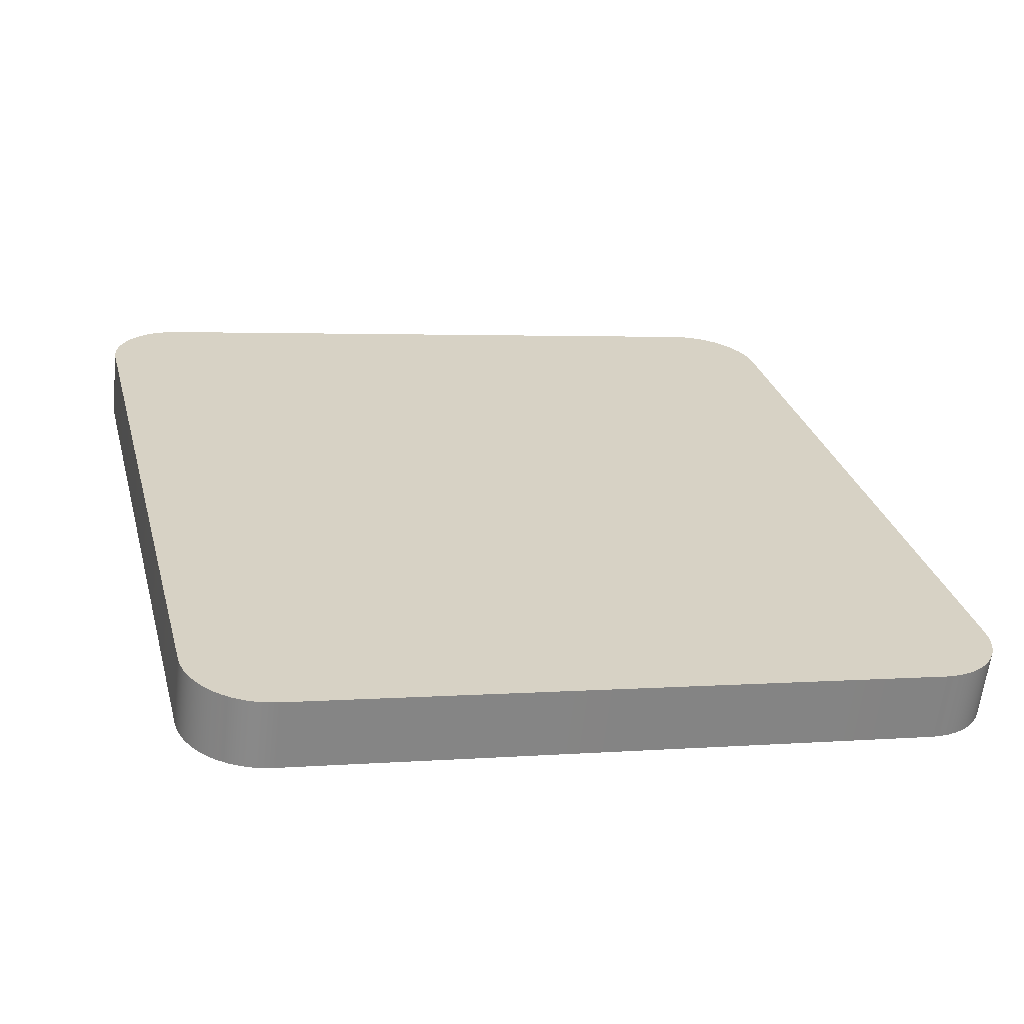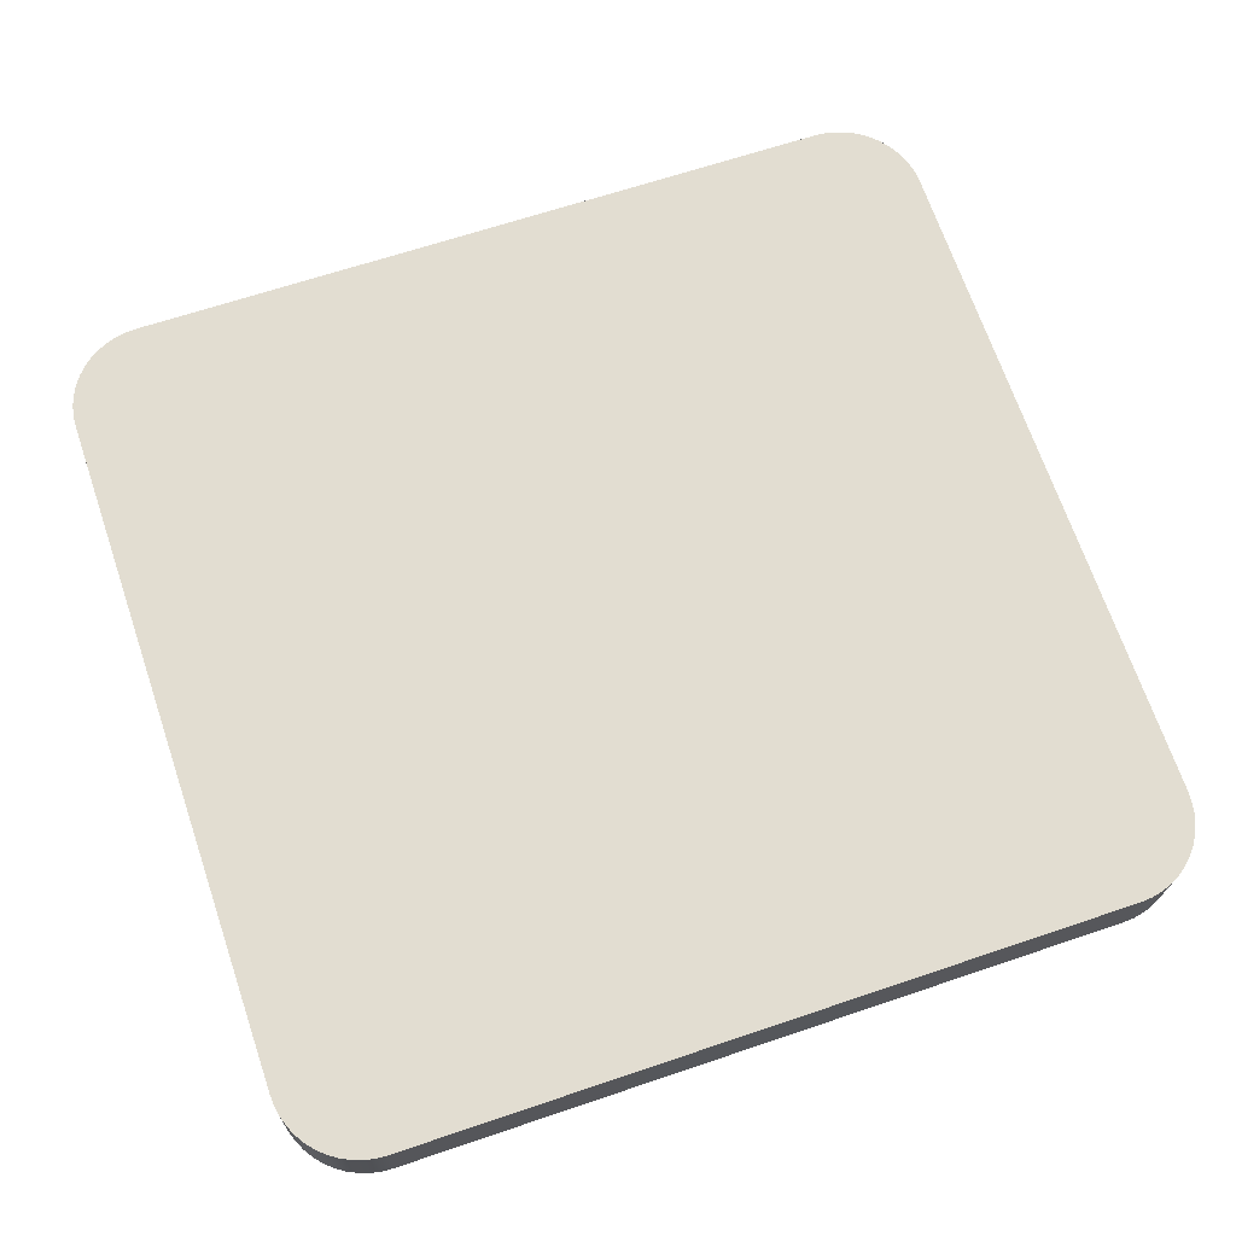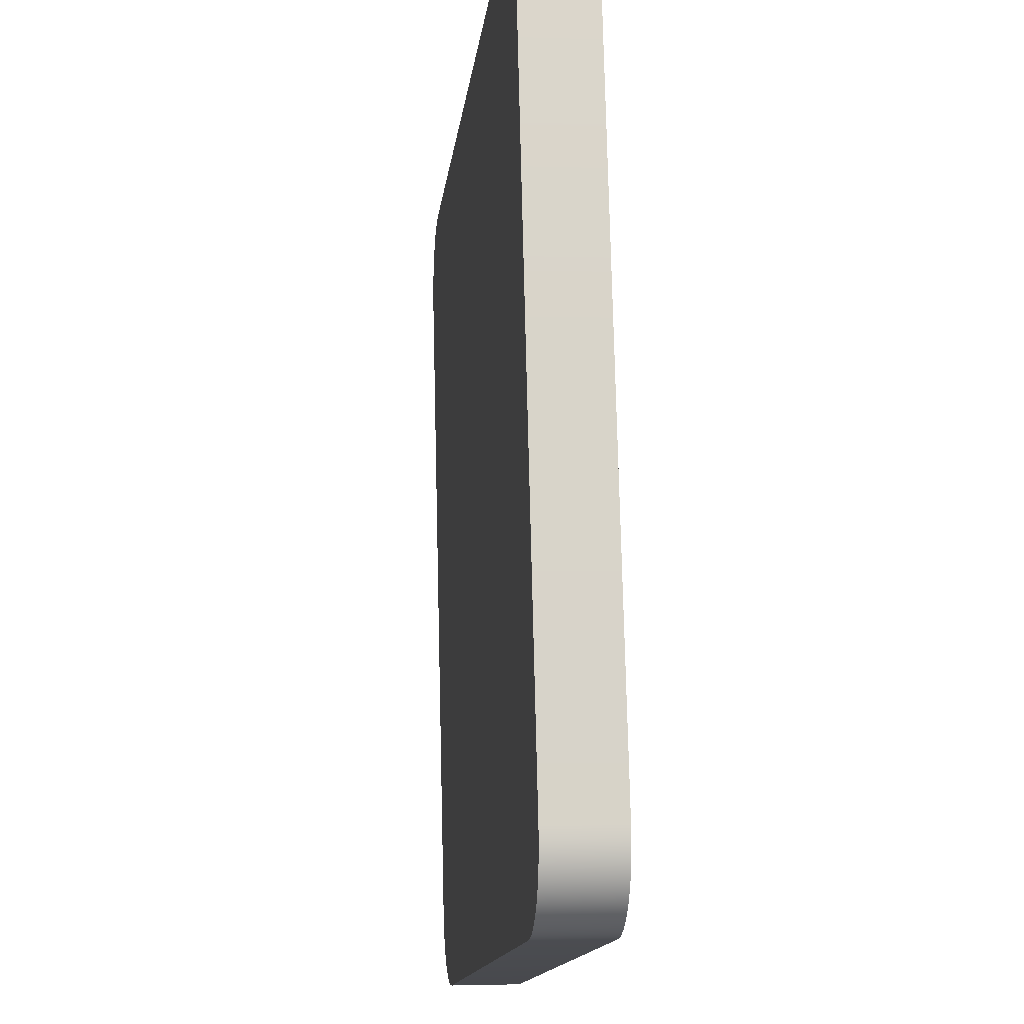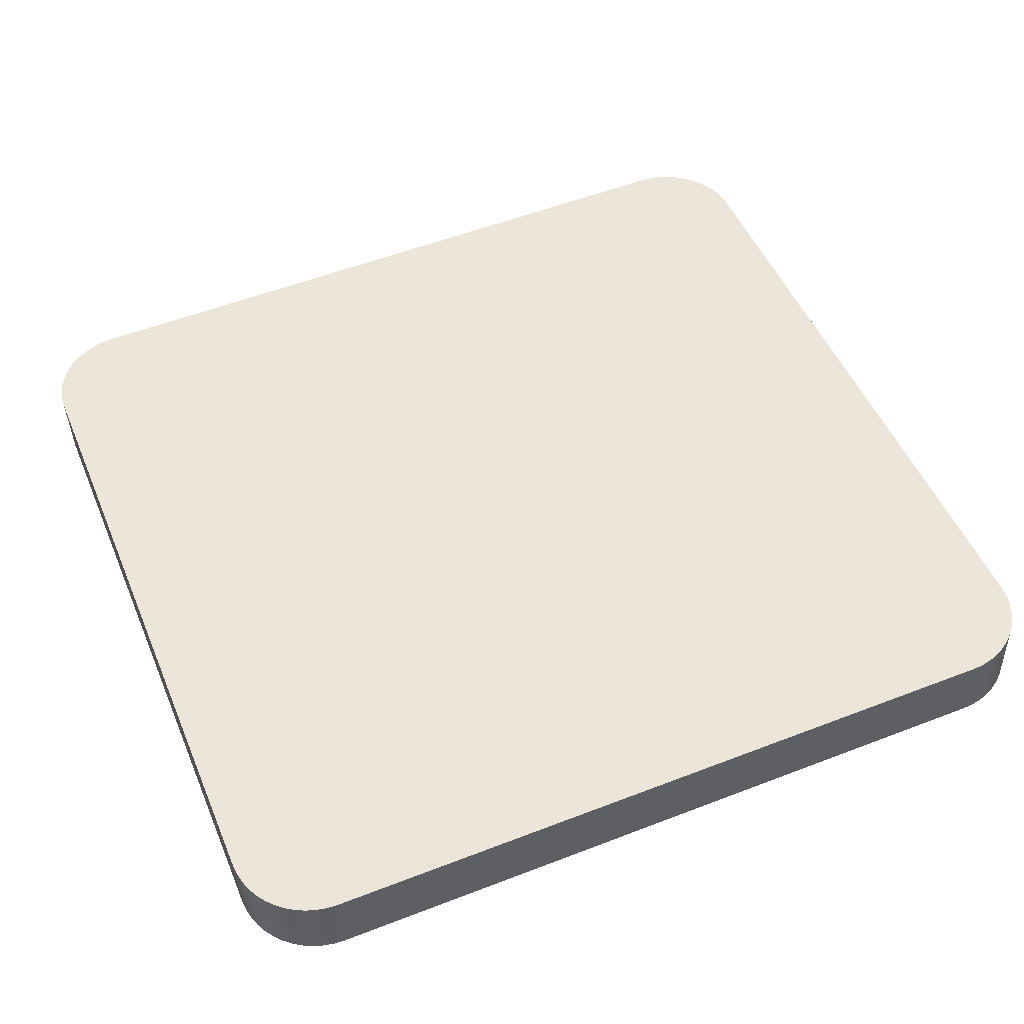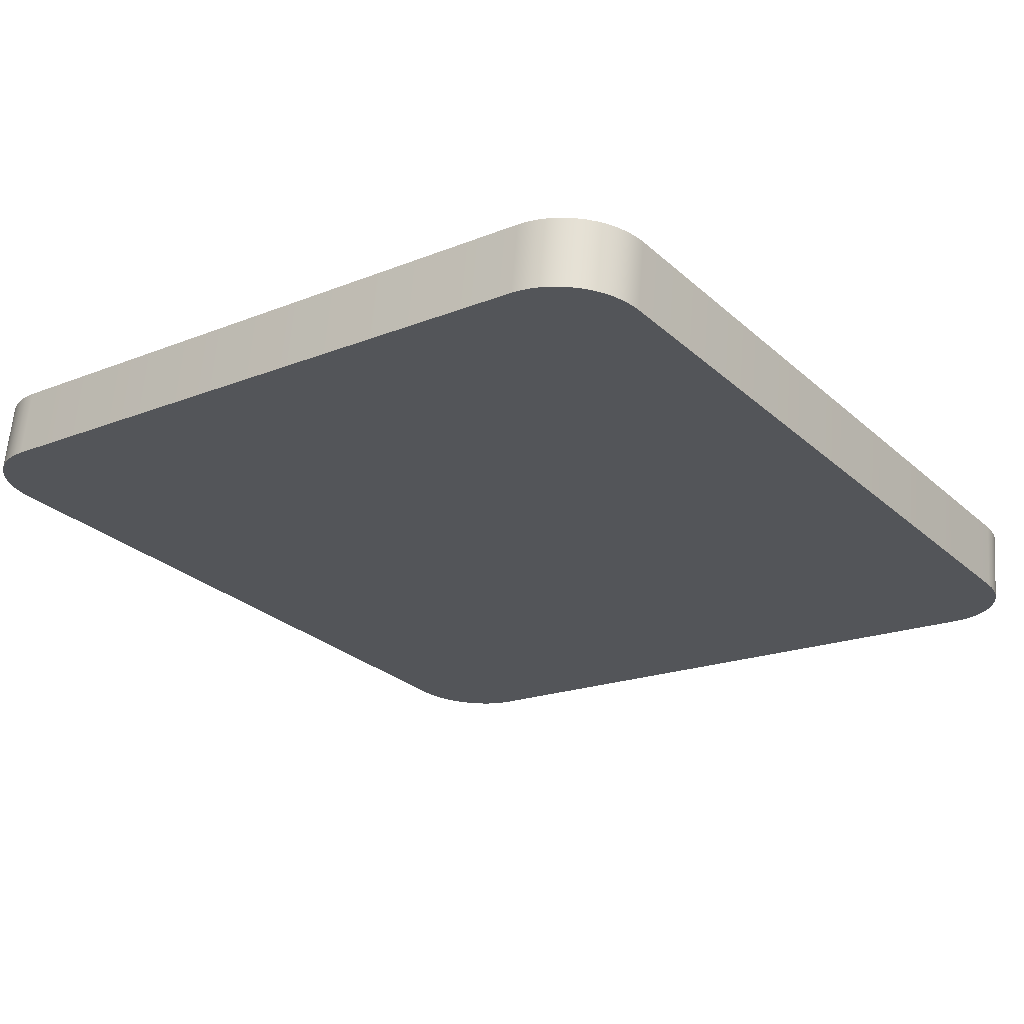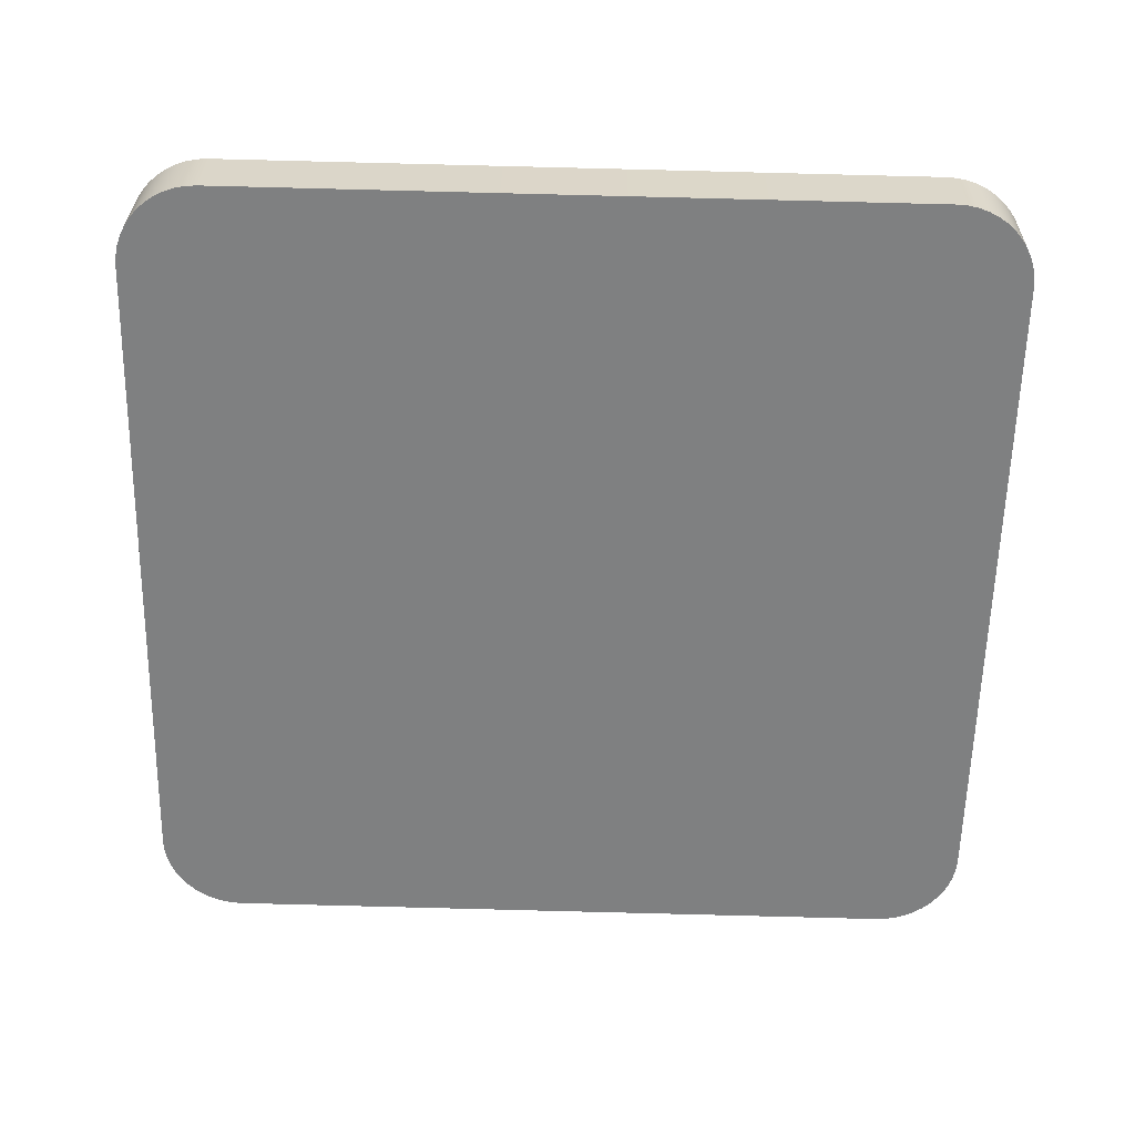
<metadata>
{"format":"obj","ext":"obj","renderer":"f3d","projection":"perspective","resolution":1024,"background":"white","views":[{"elev":27.7,"azim":-104.3,"up":"+Y"},{"elev":62.3,"azim":-18.9,"up":"+Y"},{"elev":76.1,"azim":-90.5,"up":"+Z"},{"elev":56.7,"azim":157.7,"up":"+Y"},{"elev":-29.3,"azim":-52.6,"up":"+Y"},{"elev":-53.5,"azim":178.8,"up":"+Y"}]}
</metadata>
<code>
o mesh84/mesh84-geometry#mesh84-geometry
v 0.5467 -0.2273 0.3251
v 0.5457 -0.2352 0.324
v 0.5456 -0.2273 0.3249
v 0.5469 -0.2352 0.3242
v 0.5445 -0.2352 0.3239
v 0.4647 -0.2285 0.325
v 0.5479 -0.2273 0.3255
v 0.466 -0.2364 0.3239
v 0.5444 -0.2273 0.3248
v 0.4671 -0.2363 0.3238
v 0.4658 -0.2285 0.3248
v 0.4636 -0.2286 0.3254
v 0.548 -0.2352 0.3246
v 0.4648 -0.2364 0.3241
v 0.467 -0.2285 0.3247
v 0.4637 -0.2365 0.3245
v 0.5489 -0.2274 0.326
v 0.4625 -0.2287 0.3259
v 0.4626 -0.2366 0.325
v 0.549 -0.2353 0.3251
v 0.5499 -0.2274 0.3267
v 0.4617 -0.2366 0.3257
v 0.55 -0.2353 0.3258
v 0.4615 -0.2288 0.3266
v 0.5508 -0.2275 0.3274
v 0.4607 -0.2289 0.3274
v 0.4608 -0.2367 0.3265
v 0.5509 -0.2354 0.3265
v 0.5517 -0.2355 0.3274
v 0.4599 -0.229 0.3283
v 0.5516 -0.2276 0.3283
v 0.46 -0.2369 0.3274
v 0.5522 -0.2277 0.3293
v 0.4592 -0.2291 0.3292
v 0.5523 -0.2356 0.3284
v 0.4593 -0.237 0.3283
v 0.5529 -0.2357 0.3295
v 0.5527 -0.2278 0.3304
v 0.4587 -0.2292 0.3303
v 0.4588 -0.2371 0.3294
v 0.5532 -0.2358 0.3306
v 0.4583 -0.2294 0.3314
v 0.4584 -0.2372 0.3305
v 0.5531 -0.2279 0.3315
v 0.5535 -0.236 0.3318
v 0.4581 -0.2295 0.3326
v 0.5534 -0.2281 0.3327
v 0.4582 -0.2374 0.3317
v 0.5534 -0.2282 0.3339
v 0.458 -0.2296 0.3338
v 0.5535 -0.2361 0.333
v 0.4581 -0.2375 0.3329
v 0.5536 -0.2445 0.4064
v 0.4581 -0.2381 0.4073
v 0.4582 -0.2459 0.4064
v 0.5535 -0.2366 0.4073
v 0.5534 -0.2368 0.4085
v 0.5535 -0.2447 0.4076
v 0.4582 -0.2382 0.4084
v 0.4583 -0.2461 0.4075
v 0.5533 -0.2448 0.4088
v 0.4584 -0.2383 0.4096
v 0.5532 -0.2369 0.4097
v 0.4585 -0.2462 0.4087
v 0.5529 -0.2449 0.4099
v 0.4588 -0.2385 0.4107
v 0.4589 -0.2463 0.4098
v 0.5528 -0.237 0.4108
v 0.5523 -0.2372 0.4119
v 0.4593 -0.2386 0.4118
v 0.4594 -0.2464 0.4109
v 0.5524 -0.2451 0.411
v 0.5518 -0.2452 0.4119
v 0.4599 -0.2387 0.4128
v 0.5516 -0.2373 0.4129
v 0.4601 -0.2465 0.4119
v 0.551 -0.2453 0.4128
v 0.4607 -0.2388 0.4137
v 0.4608 -0.2466 0.4128
v 0.5509 -0.2374 0.4137
v 0.55 -0.2375 0.4145
v 0.4617 -0.2467 0.4135
v 0.4616 -0.2388 0.4144
v 0.5501 -0.2454 0.4136
v 0.549 -0.2376 0.4152
v 0.4626 -0.2389 0.4151
v 0.5491 -0.2455 0.4143
v 0.4627 -0.2468 0.4142
v 0.5479 -0.2377 0.4157
v 0.4636 -0.2389 0.4156
v 0.4638 -0.2468 0.4147
v 0.5481 -0.2456 0.4148
v 0.5468 -0.2377 0.4161
v 0.4649 -0.2468 0.4151
v 0.5469 -0.2456 0.4152
v 0.4648 -0.239 0.416
v 0.5457 -0.2378 0.4163
v 0.4659 -0.239 0.4162
v 0.466 -0.2469 0.4153
v 0.5458 -0.2457 0.4154
v 0.5445 -0.2378 0.4164
v 0.4671 -0.239 0.4163
v 0.4672 -0.2468 0.4154
v 0.5446 -0.2457 0.4155
f 1 2 3
f 2 1 4
f 3 2 1
f 4 1 2
f 5 3 2
f 2 3 5
f 3 6 1
f 1 6 3
f 7 4 1
f 1 4 7
f 8 2 4
f 4 2 8
f 3 5 9
f 9 5 3
f 2 10 5
f 5 10 2
f 3 11 6
f 6 11 3
f 1 6 12
f 12 6 1
f 4 7 13
f 13 7 4
f 1 12 7
f 7 12 1
f 10 2 8
f 8 2 10
f 8 4 14
f 14 4 8
f 10 9 5
f 5 9 10
f 15 3 9
f 9 3 15
f 3 15 11
f 11 15 3
f 11 14 6
f 6 14 11
f 6 16 12
f 12 16 6
f 17 13 7
f 7 13 17
f 14 4 13
f 13 4 14
f 7 12 18
f 18 12 7
f 8 15 10
f 10 15 8
f 14 11 8
f 8 11 14
f 9 10 15
f 15 10 9
f 15 8 11
f 11 8 15
f 16 6 14
f 14 6 16
f 19 12 16
f 16 12 19
f 13 17 20
f 20 17 13
f 7 18 17
f 17 18 7
f 14 13 16
f 16 13 14
f 12 19 18
f 18 19 12
f 16 20 19
f 19 20 16
f 21 20 17
f 17 20 21
f 16 13 20
f 20 13 16
f 17 18 21
f 21 18 17
f 22 18 19
f 19 18 22
f 19 20 23
f 23 20 19
f 20 21 23
f 23 21 20
f 21 18 24
f 24 18 21
f 18 22 24
f 24 22 18
f 19 23 22
f 22 23 19
f 25 23 21
f 21 23 25
f 21 24 26
f 26 24 21
f 27 24 22
f 22 24 27
f 22 23 28
f 28 23 22
f 23 25 28
f 28 25 23
f 21 26 25
f 25 26 21
f 24 27 26
f 26 27 24
f 22 28 27
f 27 28 22
f 25 29 28
f 28 29 25
f 25 26 30
f 30 26 25
f 27 30 26
f 26 30 27
f 27 28 29
f 29 28 27
f 29 25 31
f 31 25 29
f 25 30 31
f 31 30 25
f 30 27 32
f 32 27 30
f 27 29 32
f 32 29 27
f 33 29 31
f 31 29 33
f 31 30 34
f 34 30 31
f 32 34 30
f 30 34 32
f 32 29 35
f 35 29 32
f 29 33 35
f 35 33 29
f 31 34 33
f 33 34 31
f 34 32 36
f 36 32 34
f 32 35 36
f 36 35 32
f 33 37 35
f 35 37 33
f 33 34 38
f 38 34 33
f 36 39 34
f 34 39 36
f 36 35 37
f 37 35 36
f 37 33 38
f 38 33 37
f 38 34 39
f 39 34 38
f 39 36 40
f 40 36 39
f 36 37 40
f 40 37 36
f 38 41 37
f 37 41 38
f 38 39 42
f 42 39 38
f 43 39 40
f 40 39 43
f 40 37 41
f 41 37 40
f 41 38 44
f 44 38 41
f 39 43 42
f 42 43 39
f 38 42 44
f 44 42 38
f 40 41 43
f 43 41 40
f 44 45 41
f 41 45 44
f 43 46 42
f 42 46 43
f 44 42 47
f 47 42 44
f 43 41 45
f 45 41 43
f 45 44 47
f 47 44 45
f 46 43 48
f 48 43 46
f 47 42 46
f 46 42 47
f 43 45 48
f 48 45 43
f 49 45 47
f 47 45 49
f 48 50 46
f 46 50 48
f 47 46 50
f 50 46 47
f 48 45 51
f 51 45 48
f 45 49 51
f 51 49 45
f 47 50 49
f 49 50 47
f 50 48 52
f 52 48 50
f 48 51 52
f 52 51 48
f 49 53 51
f 51 53 49
f 49 50 54
f 54 50 49
f 52 54 50
f 50 54 52
f 52 51 55
f 55 51 52
f 53 49 56
f 56 49 53
f 55 51 53
f 53 51 55
f 49 54 56
f 56 54 49
f 54 52 55
f 55 52 54
f 57 53 56
f 56 53 57
f 55 53 58
f 58 53 55
f 56 54 59
f 59 54 56
f 55 59 54
f 54 59 55
f 53 57 58
f 58 57 53
f 56 59 57
f 57 59 56
f 55 58 60
f 60 58 55
f 59 55 60
f 60 55 59
f 57 61 58
f 58 61 57
f 57 59 62
f 62 59 57
f 60 58 61
f 61 58 60
f 60 62 59
f 59 62 60
f 61 57 63
f 63 57 61
f 57 62 63
f 63 62 57
f 60 61 64
f 64 61 60
f 62 60 64
f 64 60 62
f 63 65 61
f 61 65 63
f 63 62 66
f 66 62 63
f 64 61 65
f 65 61 64
f 67 62 64
f 64 62 67
f 65 63 68
f 68 63 65
f 62 67 66
f 66 67 62
f 63 66 68
f 68 66 63
f 64 65 67
f 67 65 64
f 69 65 68
f 68 65 69
f 67 70 66
f 66 70 67
f 68 66 70
f 70 66 68
f 67 65 71
f 71 65 67
f 65 69 72
f 72 69 65
f 68 70 69
f 69 70 68
f 70 67 71
f 71 67 70
f 71 65 72
f 72 65 71
f 69 73 72
f 72 73 69
f 69 70 74
f 74 70 69
f 71 74 70
f 70 74 71
f 71 72 73
f 73 72 71
f 73 69 75
f 75 69 73
f 69 74 75
f 75 74 69
f 74 71 76
f 76 71 74
f 71 73 76
f 76 73 71
f 75 77 73
f 73 77 75
f 75 74 78
f 78 74 75
f 76 78 74
f 74 78 76
f 76 73 79
f 79 73 76
f 77 75 80
f 80 75 77
f 79 73 77
f 77 73 79
f 75 78 80
f 80 78 75
f 78 76 79
f 79 76 78
f 81 77 80
f 80 77 81
f 79 77 82
f 82 77 79
f 80 78 83
f 83 78 80
f 79 83 78
f 78 83 79
f 77 81 84
f 84 81 77
f 80 83 81
f 81 83 80
f 82 77 84
f 84 77 82
f 83 79 82
f 82 79 83
f 85 84 81
f 81 84 85
f 81 83 86
f 86 83 81
f 82 84 87
f 87 84 82
f 88 83 82
f 82 83 88
f 84 85 87
f 87 85 84
f 81 86 85
f 85 86 81
f 83 88 86
f 86 88 83
f 82 87 88
f 88 87 82
f 89 87 85
f 85 87 89
f 85 86 90
f 90 86 85
f 91 86 88
f 88 86 91
f 88 87 92
f 92 87 88
f 87 89 92
f 92 89 87
f 85 90 89
f 89 90 85
f 86 91 90
f 90 91 86
f 88 92 91
f 91 92 88
f 93 92 89
f 89 92 93
f 89 90 93
f 93 90 89
f 94 90 91
f 91 90 94
f 91 92 95
f 95 92 91
f 92 93 95
f 95 93 92
f 93 90 96
f 96 90 93
f 90 94 96
f 96 94 90
f 91 95 94
f 94 95 91
f 97 95 93
f 93 95 97
f 93 96 98
f 98 96 93
f 99 96 94
f 94 96 99
f 94 95 99
f 99 95 94
f 95 97 100
f 100 97 95
f 93 98 97
f 97 98 93
f 96 99 98
f 98 99 96
f 99 95 100
f 100 95 99
f 101 100 97
f 97 100 101
f 97 98 102
f 102 98 97
f 103 98 99
f 99 98 103
f 99 100 103
f 103 100 99
f 100 101 104
f 104 101 100
f 97 102 101
f 101 102 97
f 98 103 102
f 102 103 98
f 103 100 104
f 104 100 103
f 101 103 104
f 104 103 101
f 103 101 102
f 102 101 103

</code>
